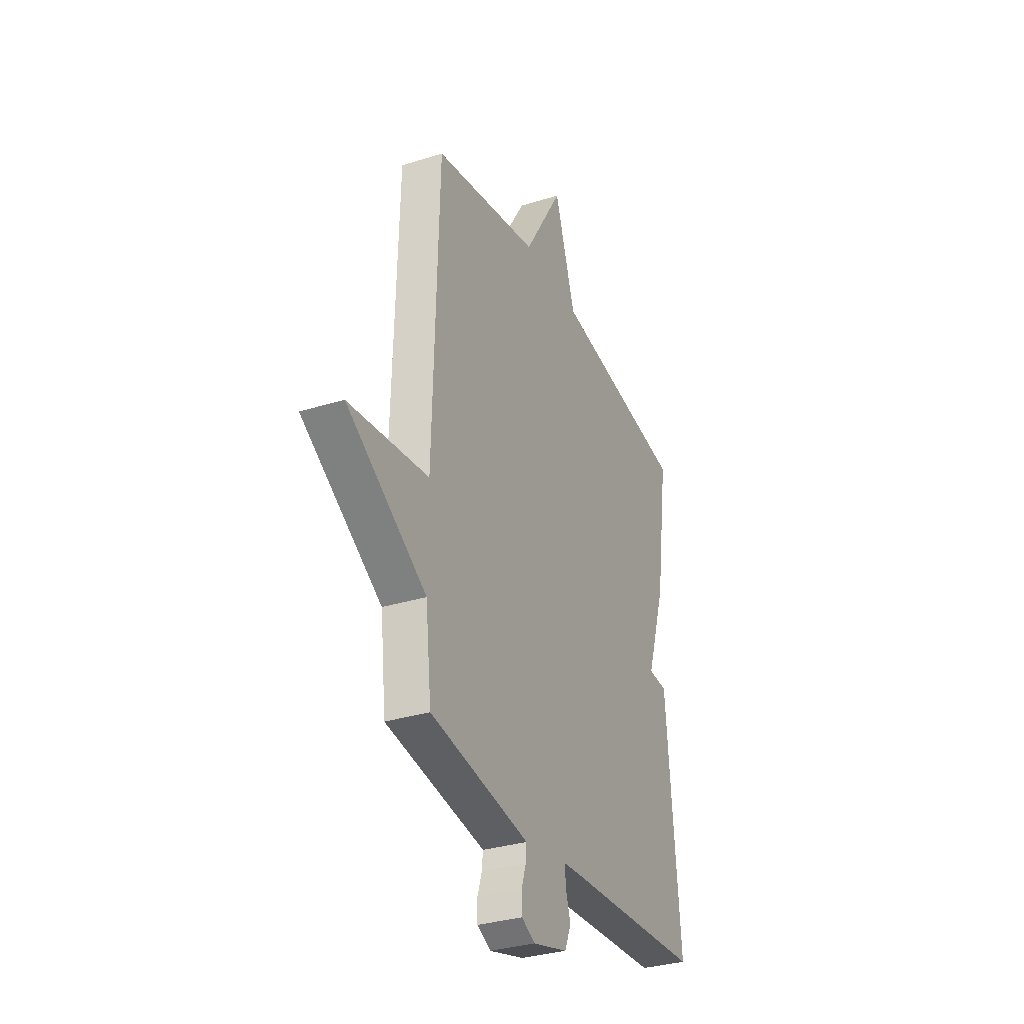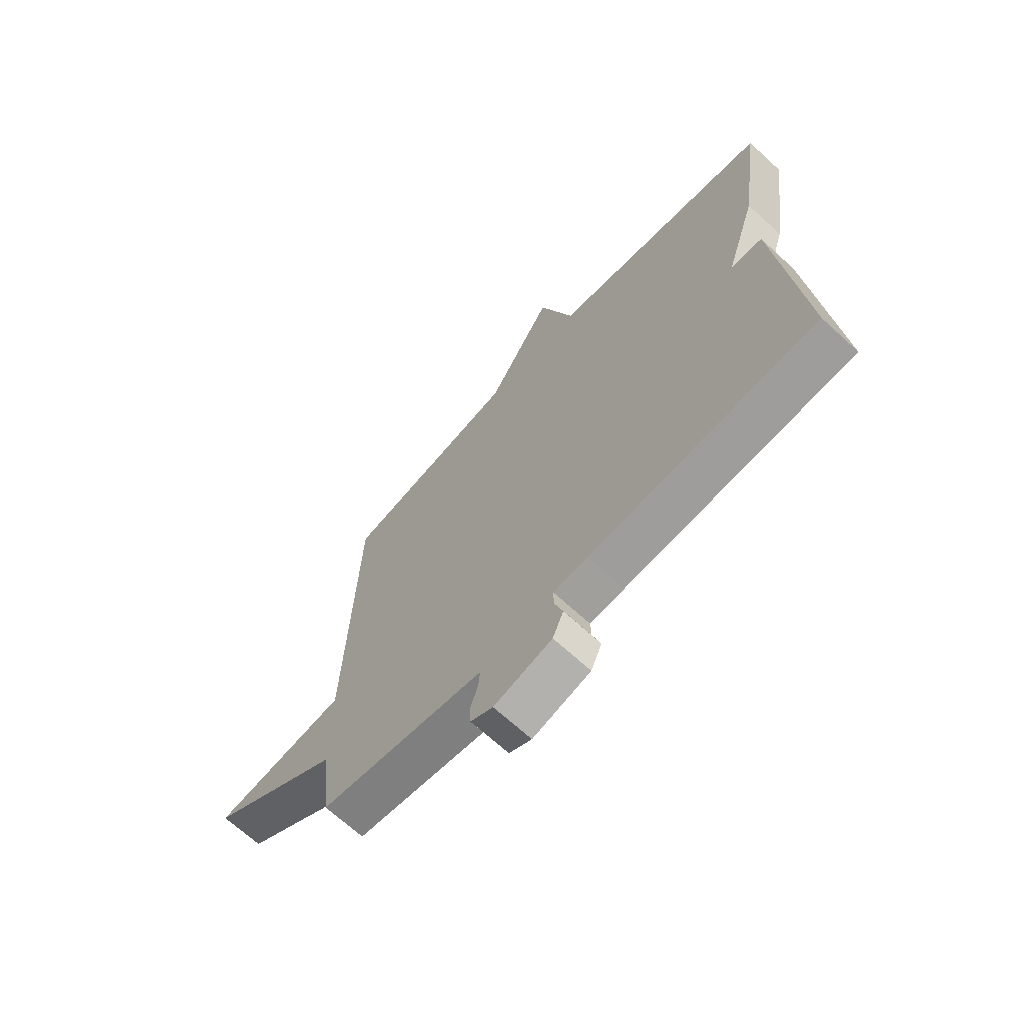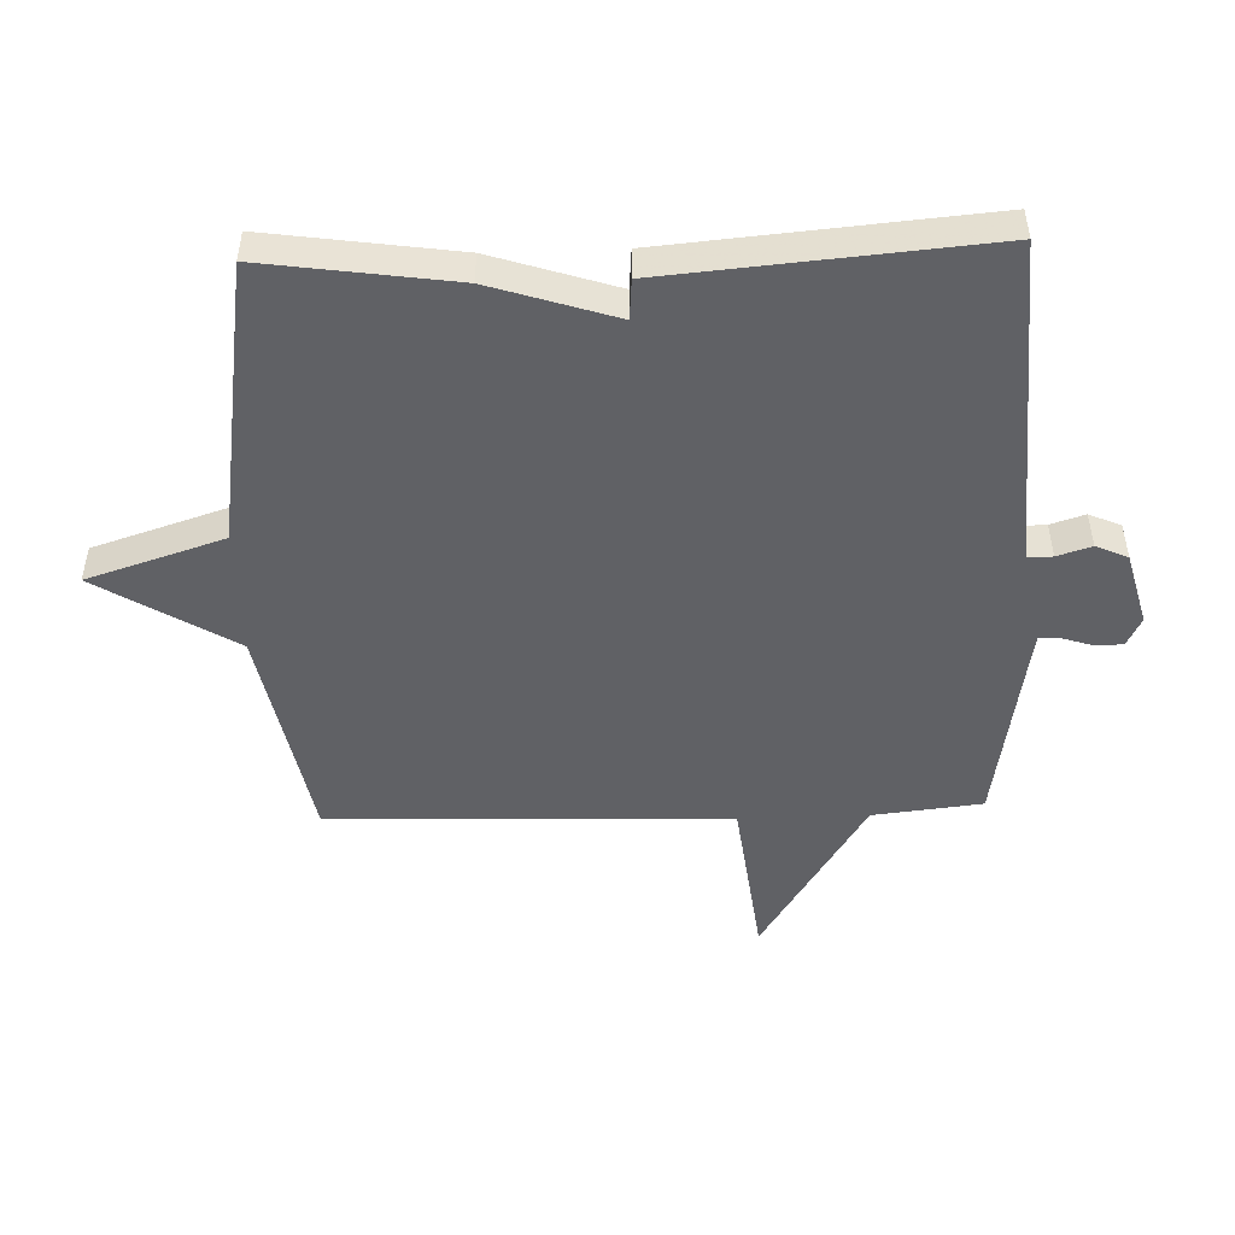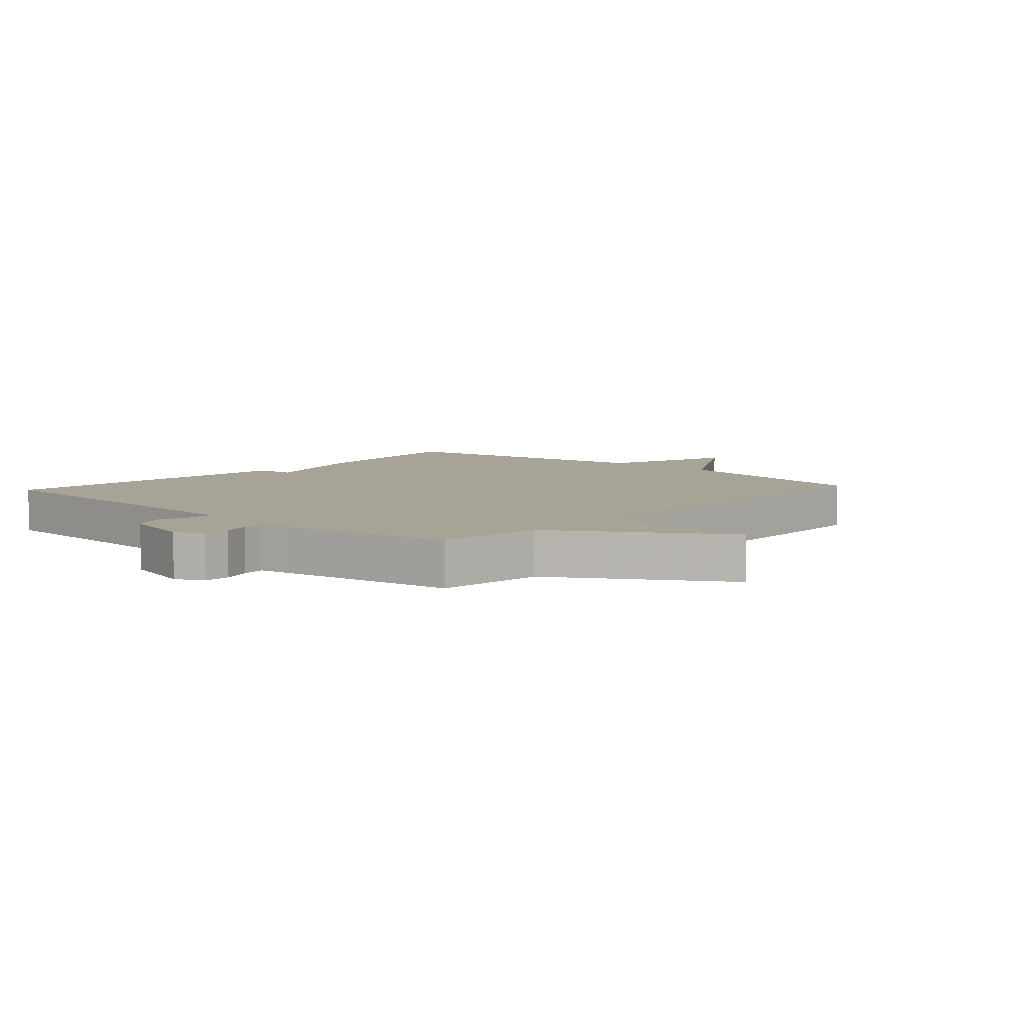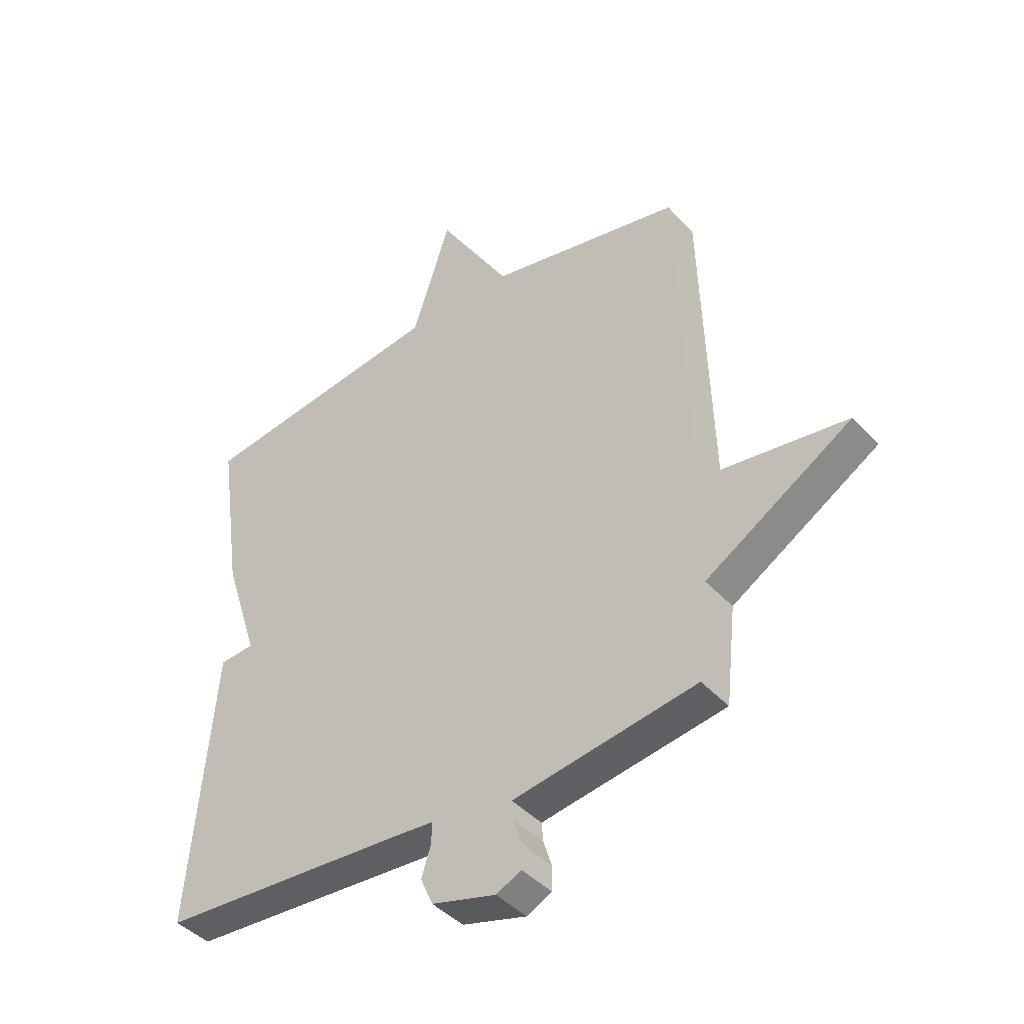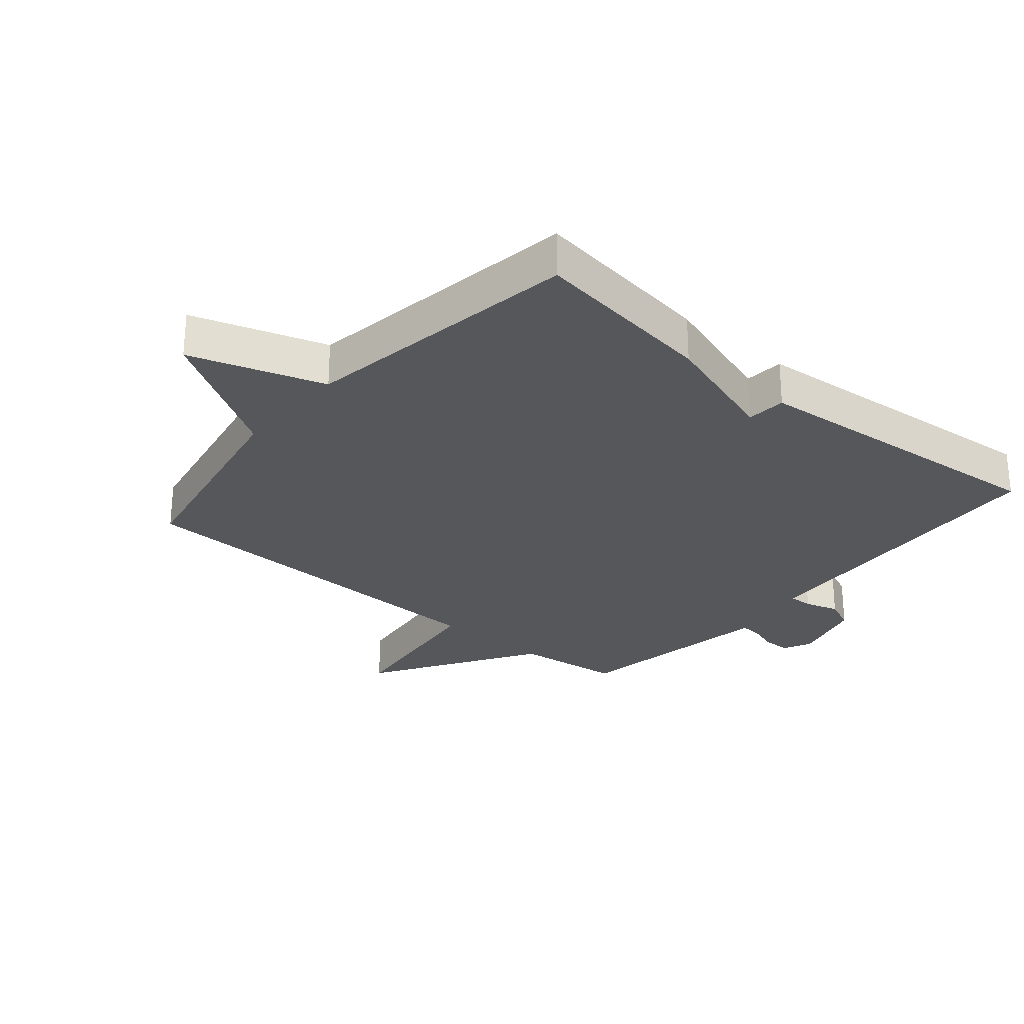
<metadata>
{"format":"obj","ext":"obj","renderer":"f3d","projection":"perspective","resolution":1024,"background":"white","views":[{"elev":-32.3,"azim":-66.3,"up":"+Z"},{"elev":-67.9,"azim":47.4,"up":"+Z"},{"elev":-49.0,"azim":91.9,"up":"+Y"},{"elev":6.7,"azim":-137.9,"up":"+Y"},{"elev":-42.1,"azim":-142.0,"up":"+Z"},{"elev":-27.4,"azim":49.8,"up":"+Y"}]}
</metadata>
<code>
v -0.5 0.07 -0.5
v -0.519 0.07 -0.328
v -0.784 0.07 -0.161
v -0.519 0.07 -0.128
v -0.5 0.07 0.5
v -0.149 0.07 0.568
v -0.018 0.07 0.783
v 0.051 0.07 0.568
v 0.5 0.07 0.5
v 0.457 0.07 0.202
v 0.394 0.07 0.007
v 0.457 0.07 0.002
v 0.5 0.07 -0.5
v 0.048 0.07 -0.525
v -0.021 0.07 -0.53
v -0.02 0.07 -0.568
v -0.003 0.07 -0.622
v -0.025 0.07 -0.672
v -0.141 0.07 -0.703
v -0.186 0.07 -0.68
v -0.187 0.07 -0.637
v -0.172 0.07 -0.591
v -0.169 0.07 -0.556
v -0.208 0.07 -0.549
v -0.5 0 -0.5
v -0.519 0 -0.328
v -0.784 0 -0.161
v -0.519 0 -0.128
v -0.5 0 0.5
v -0.149 0 0.568
v -0.018 0 0.783
v 0.051 0 0.568
v 0.5 0 0.5
v 0.457 0 0.202
v 0.394 0 0.007
v 0.457 0 0.002
v 0.5 0 -0.5
v 0.048 0 -0.525
v -0.021 0 -0.53
v -0.02 0 -0.568
v -0.003 0 -0.622
v -0.025 0 -0.672
v -0.141 0 -0.703
v -0.186 0 -0.68
v -0.187 0 -0.637
v -0.172 0 -0.591
v -0.169 0 -0.556
v -0.208 0 -0.549
f 20 21 22
f 19 20 22
f 18 19 22
f 17 18 22
f 16 17 22
f 15 16 22 23
f 11 12 13 14
f 11 14 15
f 10 11 15
f 9 10 15
f 8 9 15
f 15 23 24
f 8 15 24
f 7 8 24
f 6 7 24
f 2 3 4
f 5 6 24
f 4 5 24
f 2 4 24
f 1 2 24
f 46 45 44
f 46 44 43
f 46 43 42
f 46 42 41
f 46 41 40
f 47 46 40 39
f 38 37 36 35
f 39 38 35
f 39 35 34
f 39 34 33
f 39 33 32
f 48 47 39
f 48 39 32
f 48 32 31
f 48 31 30
f 28 27 26
f 48 30 29
f 48 29 28
f 48 28 26
f 48 26 25
f 1 25 26 2
f 2 26 27 3
f 3 27 28 4
f 4 28 29 5
f 5 29 30 6
f 6 30 31 7
f 7 31 32 8
f 8 32 33 9
f 9 33 34 10
f 10 34 35 11
f 11 35 36 12
f 12 36 37 13
f 13 37 38 14
f 14 38 39 15
f 15 39 40 16
f 16 40 41 17
f 17 41 42 18
f 18 42 43 19
f 19 43 44 20
f 20 44 45 21
f 21 45 46 22
f 22 46 47 23
f 23 47 48 24
f 24 48 25 1

</code>
